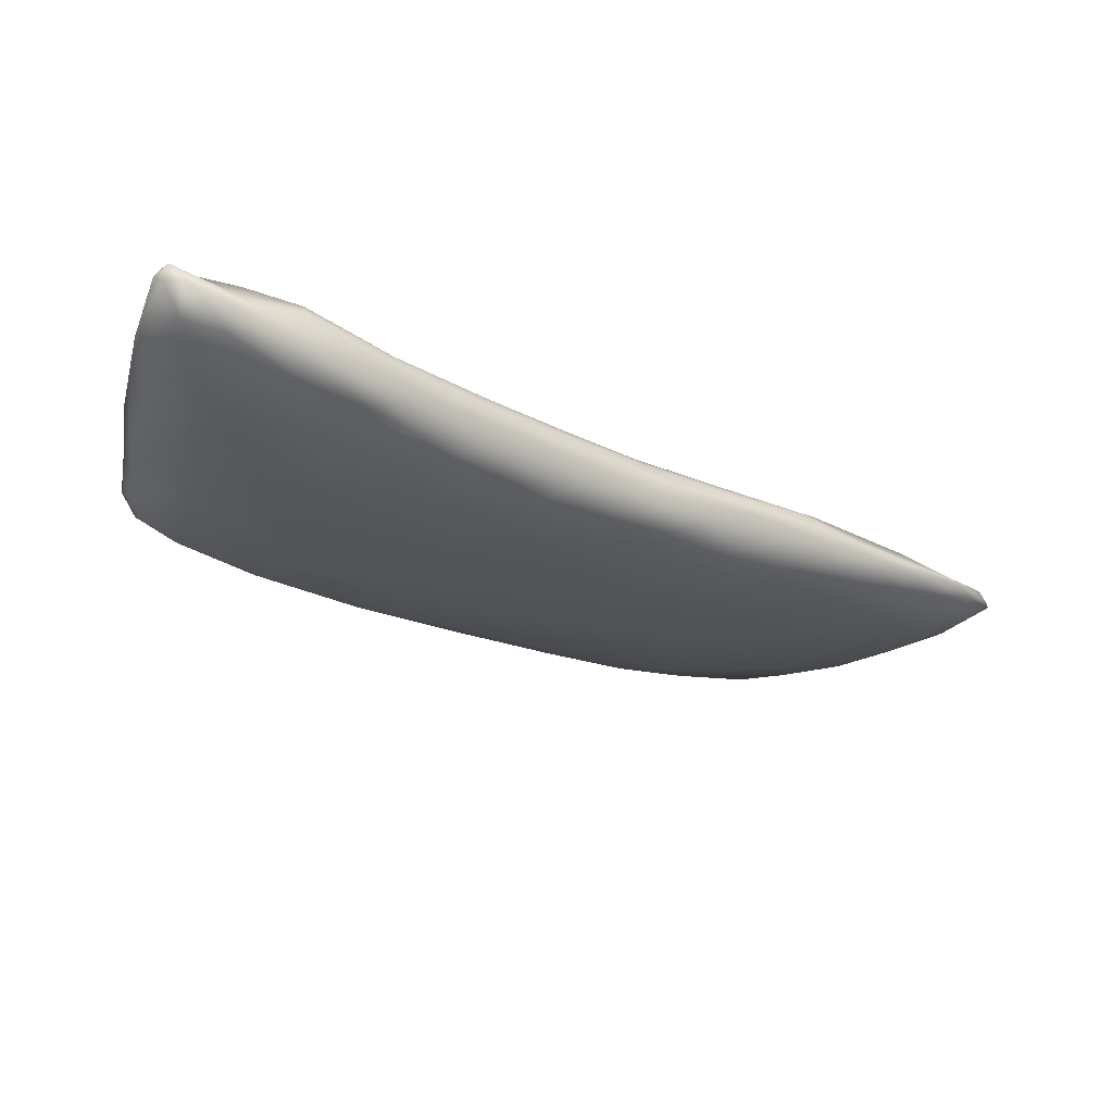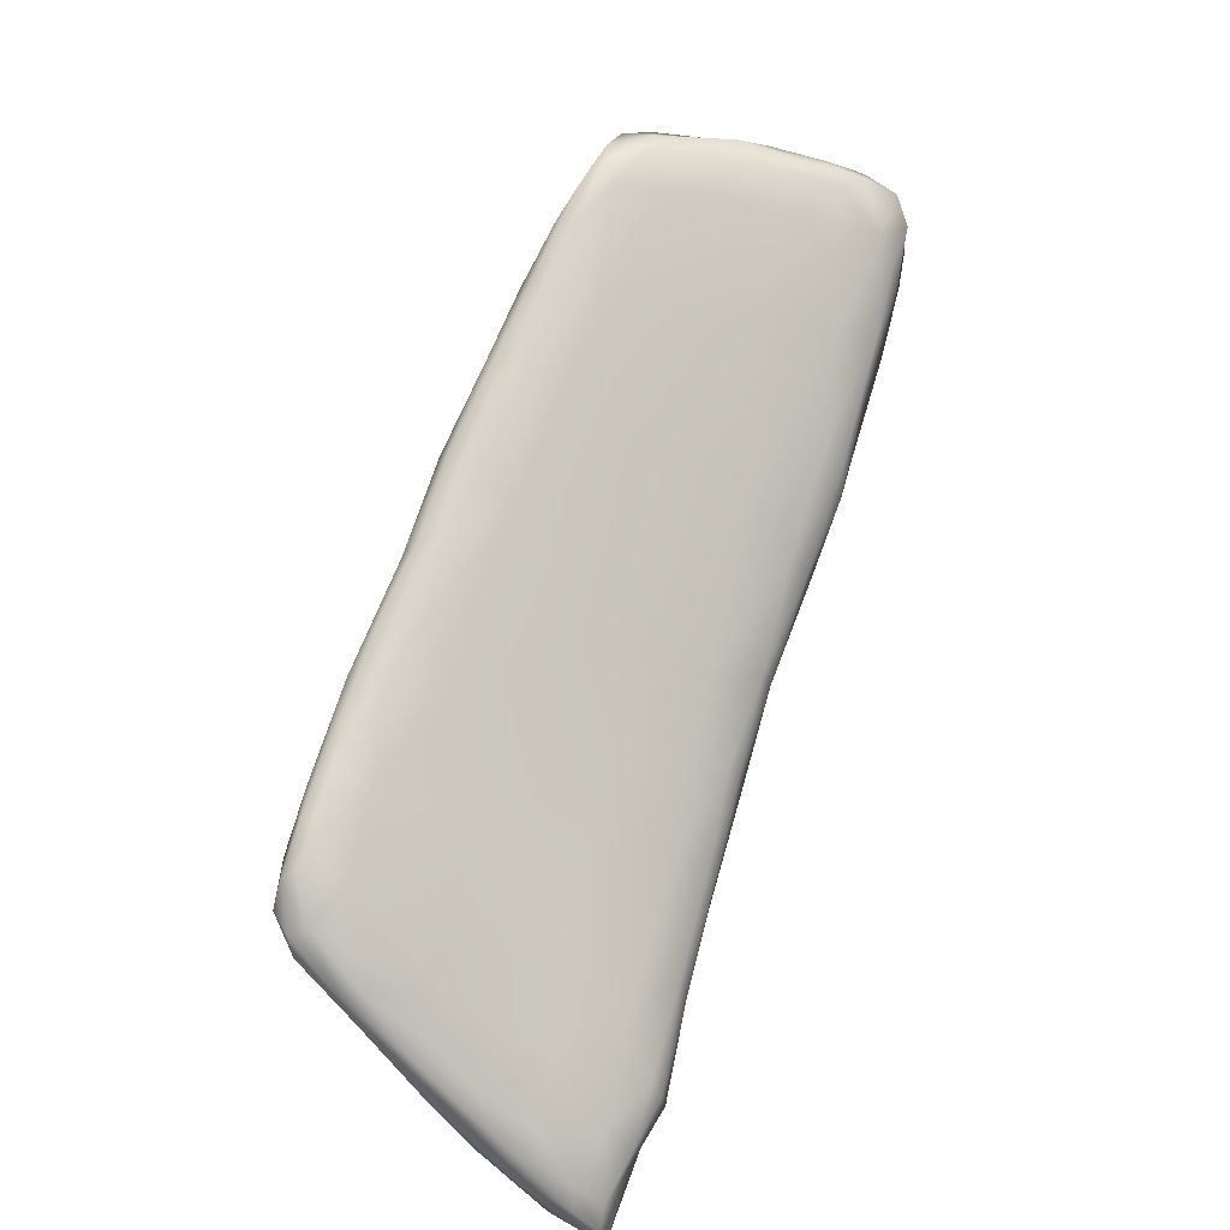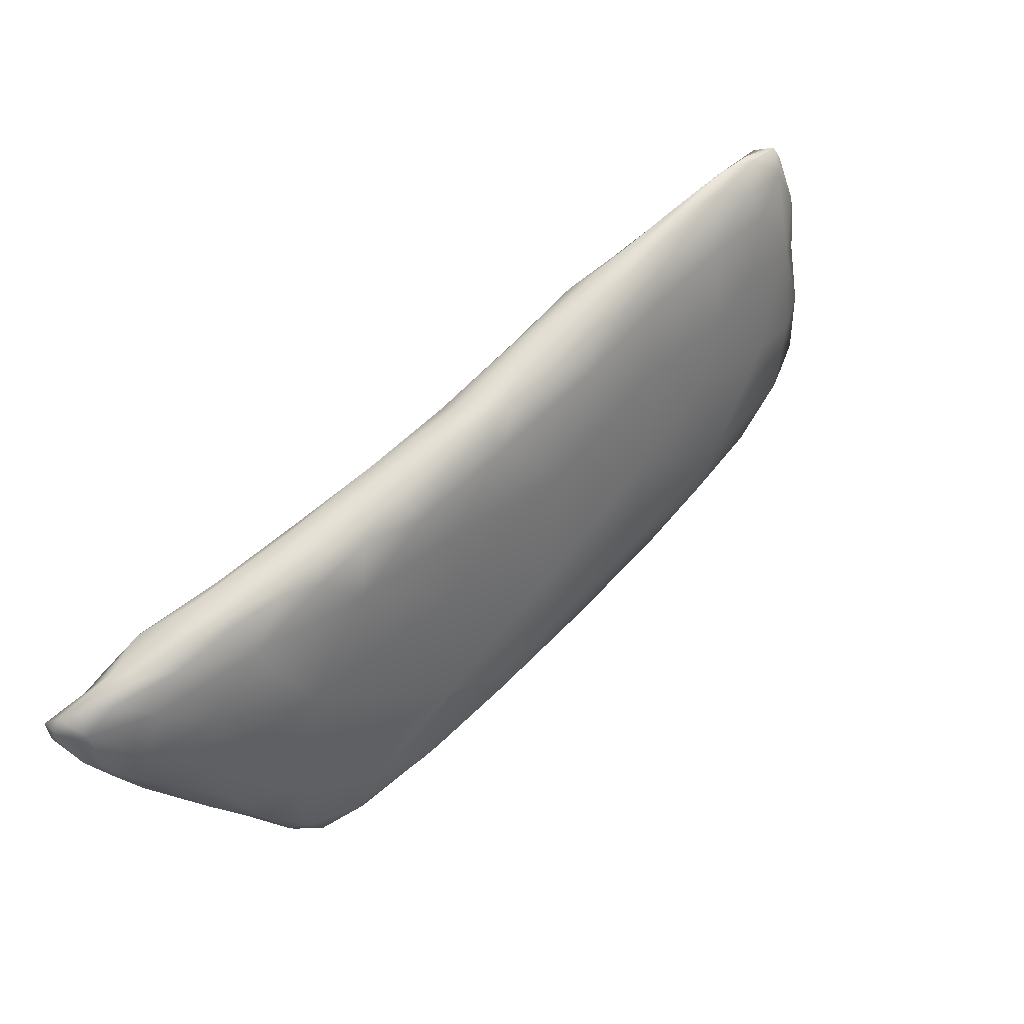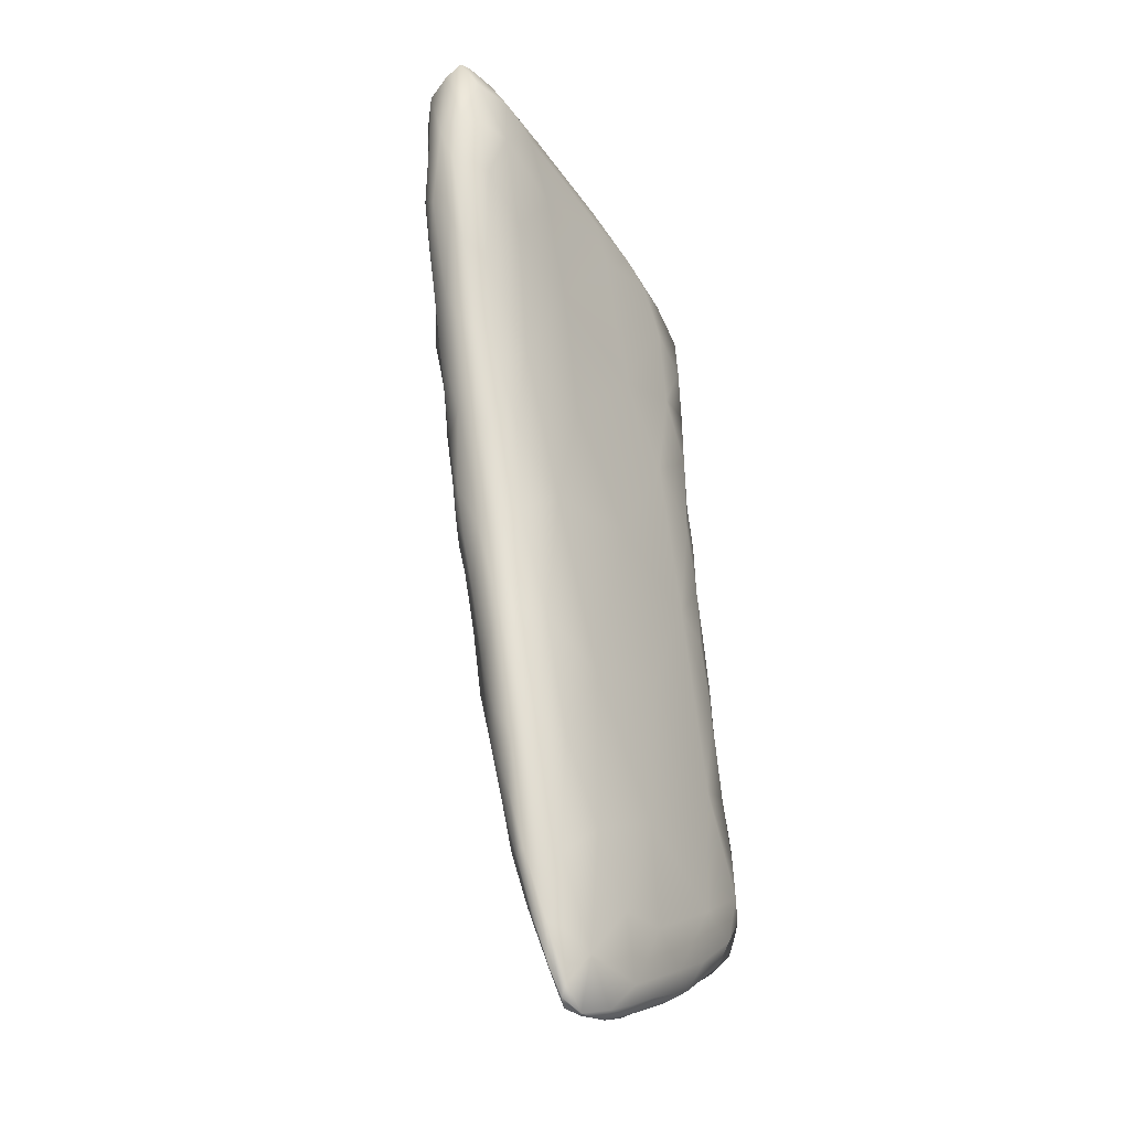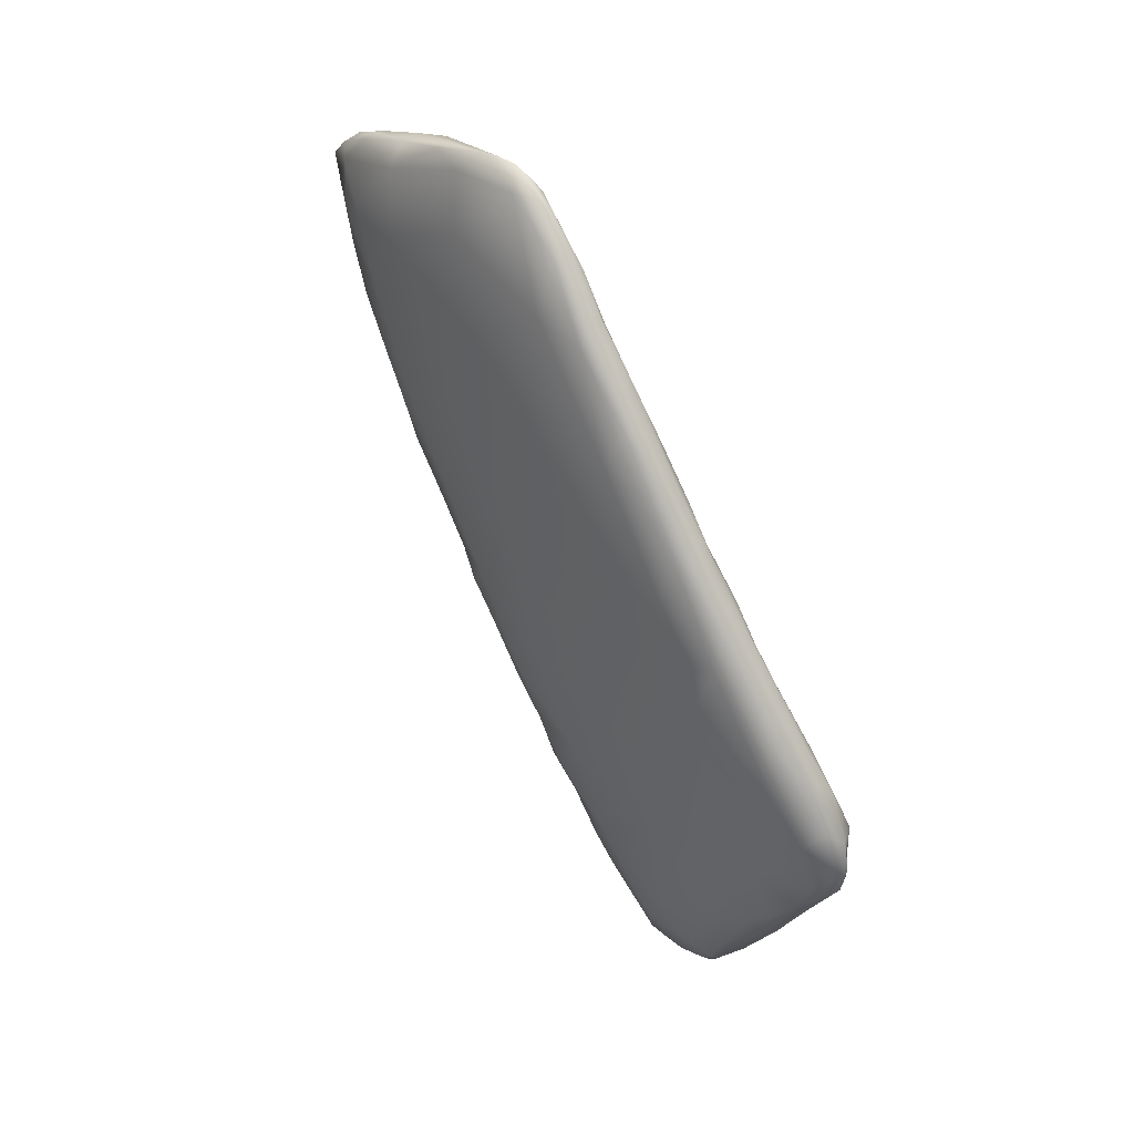
<metadata>
{"format":"obj","ext":"obj","renderer":"f3d","projection":"perspective","resolution":1024,"background":"white","views":[{"elev":-68.6,"azim":-28.6,"up":"+Y"},{"elev":51.2,"azim":-69.8,"up":"+Y"},{"elev":-75.9,"azim":37.8,"up":"+Y"},{"elev":67.4,"azim":106.7,"up":"+Z"},{"elev":-76.0,"azim":136.8,"up":"+Z"}]}
</metadata>
<code>
o 573
v 8.675 1.753 1.866
v 8.612 1.754 1.873
v 8.671 1.791 1.854
v 8.612 1.777 1.867
v 8.788 1.792 1.857
v 8.809 1.827 1.85
v 8.936 1.852 1.857
v 8.892 1.766 1.92
v 8.639 1.8 1.866
v 8.742 1.832 1.853
v 8.7 1.837 1.867
v 8.867 1.88 1.851
v 8.779 1.86 1.861
v 8.948 1.887 1.852
v 9.086 1.93 1.857
v 9.041 1.866 1.883
v 8.84 1.886 1.869
v 8.933 1.917 1.866
v 9.013 1.932 1.86
v 9.137 1.975 1.857
v 9.234 1.999 1.864
v 9.22 1.946 1.892
v 9.134 1.994 1.871
v 9.247 2.026 1.871
v 8.747 1.747 1.891
v 8.583 1.74 1.901
v 8.595 1.762 1.89
v 8.956 1.83 1.885
v 8.645 1.817 1.883
v 8.763 1.861 1.878
v 8.698 1.837 1.888
v 9.028 1.954 1.877
v 8.973 1.937 1.888
v 9.347 2.036 1.879
v 9.265 2.05 1.888
v 9.349 2.064 1.878
v 9.447 2.096 1.889
v 9.304 2.058 1.882
v 9.352 2.082 1.892
v 9.43 2.11 1.895
v 8.61 1.716 1.901
v 8.668 1.662 1.966
v 8.585 1.717 1.914
v 8.604 1.776 1.91
v 9.102 1.821 1.956
v 8.848 1.887 1.9
v 8.912 1.911 1.886
v 9.047 1.961 1.908
v 9.109 1.989 1.892
v 9.408 2.025 1.915
v 9.186 2.019 1.896
v 9.54 2.118 1.921
v 9.41 2.111 1.903
v 9.51 2.134 1.91
v 9.482 2.135 1.909
v 9.562 2.147 1.928
v 9.536 2.148 1.919
v 8.586 1.668 1.96
v 8.569 1.711 1.96
v 8.665 1.795 1.936
v 8.765 1.835 1.929
v 9.309 1.892 1.99
v 8.951 1.919 1.913
v 9.228 2.031 1.923
v 9.557 2.023 2.002
v 9.342 2.079 1.91
v 9.597 2.13 1.954
v 9.61 2.085 1.992
v 9.433 2.118 1.92
v 9.513 2.146 1.928
v 9.586 2.136 1.963
v 8.589 1.621 2.003
v 8.564 1.669 1.982
v 9.002 1.691 2.05
v 8.607 1.755 1.957
v 9.449 1.936 2.024
v 9.128 1.989 1.914
v 9.485 2.135 1.946
v 9.55 2.141 1.967
v 8.559 1.599 2.038
v 8.778 1.593 2.074
v 8.581 1.72 1.982
v 8.899 1.86 1.969
v 9.107 1.952 1.963
v 9.356 2.058 1.971
v 9.648 2.087 2.021
v 8.594 1.588 2.036
v 8.553 1.653 2.051
v 8.632 1.699 2.05
v 9.676 2.019 2.098
v 9.616 1.951 2.115
v 9.641 2.103 2.02
v 9.533 2.102 2.022
v 8.631 1.542 2.089
v 8.541 1.598 2.066
v 8.546 1.625 2.058
v 9.212 1.754 2.086
v 8.802 1.779 2.026
v 9.413 1.838 2.109
v 9.525 1.92 2.091
v 9.649 2.104 2.051
v 9.597 2.116 2.017
v 8.577 1.667 2.055
v 9.06 1.848 2.081
v 9.679 2.08 2.083
v 8.531 1.528 2.132
v 9.066 1.651 2.127
v 8.93 1.742 2.15
v 9.256 1.95 2.064
v 9.687 2.057 2.092
v 9.466 2.002 2.124
v 8.562 1.522 2.117
v 8.68 1.496 2.153
v 8.52 1.522 2.174
v 8.929 1.581 2.149
v 9.73 2.016 2.163
v 9.633 2.088 2.087
v 9.598 2.05 2.134
v 8.588 1.47 2.173
v 8.531 1.56 2.168
v 8.564 1.621 2.115
v 8.765 1.673 2.157
v 9.353 1.75 2.178
v 9.674 1.938 2.177
v 9.725 2.034 2.148
v 9.717 2.044 2.15
v 9.684 2.065 2.126
v 8.546 1.475 2.17
v 8.532 1.479 2.177
v 8.786 1.503 2.191
v 9.057 1.606 2.181
v 9.195 1.673 2.179
v 8.636 1.61 2.181
v 9.586 1.878 2.186
v 8.52 1.459 2.22
v 8.558 1.561 2.204
v 9.309 1.881 2.189
v 9.741 2.017 2.192
v 9.684 2.042 2.176
v 8.542 1.457 2.2
v 8.645 1.449 2.215
v 8.906 1.535 2.205
v 8.98 1.565 2.21
v 9.05 1.592 2.207
v 9.123 1.625 2.206
v 9.196 1.656 2.207
v 9.313 1.714 2.216
v 9.473 1.809 2.188
v 9.732 1.974 2.206
v 9.749 1.989 2.224
v 9.603 2.006 2.195
v 9.708 2.044 2.166
v 8.558 1.432 2.249
v 8.924 1.535 2.225
v 9.237 1.678 2.221
v 9.393 1.749 2.224
v 8.906 1.661 2.239
v 9.442 1.777 2.215
v 9.092 1.762 2.212
v 9.518 1.816 2.226
v 9.684 1.923 2.218
v 9.521 1.944 2.227
v 9.728 2.021 2.199
v 8.613 1.425 2.261
v 8.704 1.455 2.241
v 8.788 1.482 2.24
v 8.86 1.514 2.229
v 8.512 1.453 2.272
v 8.516 1.489 2.253
v 8.534 1.516 2.249
v 9.166 1.642 2.229
v 8.721 1.592 2.247
v 9.458 1.783 2.247
v 9.585 1.851 2.242
v 9.646 1.891 2.248
v 9.75 1.968 2.244
v 8.733 1.46 2.26
v 8.819 1.496 2.256
v 8.934 1.545 2.242
v 9.062 1.6 2.229
v 9.133 1.635 2.248
v 9.205 1.668 2.243
v 9.272 1.701 2.245
v 9.36 1.742 2.246
v 9.536 1.825 2.255
v 9.713 1.939 2.252
v 9.749 1.99 2.237
v 8.579 1.42 2.283
v 8.524 1.439 2.277
v 8.653 1.44 2.272
v 8.601 1.538 2.262
v 9.026 1.602 2.263
v 9.026 1.685 2.261
v 9.324 1.741 2.27
v 9.592 1.859 2.265
v 9.275 1.803 2.256
v 9.669 1.908 2.269
v 9.421 1.872 2.254
v 9.739 1.962 2.251
v 9.675 1.981 2.237
v 8.545 1.432 2.292
v 8.739 1.474 2.278
v 8.869 1.535 2.27
v 8.676 1.537 2.291
v 9.179 1.678 2.263
v 9.146 1.728 2.265
v 9.421 1.778 2.267
v 9.512 1.824 2.268
v 9.709 1.936 2.263
v 9.723 1.963 2.26
v 8.521 1.446 2.296
v 8.637 1.453 2.294
v 8.517 1.458 2.286
v 8.764 1.507 2.293
v 8.539 1.48 2.283
v 8.904 1.567 2.283
v 8.804 1.573 2.283
v 8.946 1.635 2.273
v 9.042 1.635 2.277
v 8.922 1.597 2.283
v 9.04 1.663 2.273
v 9.156 1.699 2.273
v 9.299 1.748 2.278
v 9.282 1.766 2.276
v 9.445 1.806 2.28
v 9.394 1.801 2.284
v 9.418 1.836 2.277
v 9.581 1.865 2.276
v 9.573 1.912 2.269
v 9.66 1.919 2.269
v 9.661 1.942 2.259
v 8.68 1.486 2.308
v 8.794 1.538 2.293
v 8.676 1.511 2.305
v 8.604 1.502 2.294
v 9.512 1.855 2.274
v 8.598 1.471 2.292
f 1 2 3
f 3 2 4
f 5 1 6
f 6 1 3
f 5 7 8
f 4 9 3
f 10 3 9
f 6 3 10
f 7 5 6
f 9 11 10
f 10 12 6
f 13 10 11
f 12 10 13
f 14 6 12
f 7 6 14
f 7 15 16
f 17 12 13
f 18 12 17
f 19 14 12
f 7 14 15
f 19 12 18
f 15 14 19
f 20 15 19
f 15 21 22
f 21 15 20
f 23 20 19
f 21 20 24
f 24 20 23
f 5 25 1
f 8 25 5
f 2 26 4
f 26 27 4
f 9 4 27
f 28 8 7
f 11 9 29
f 7 16 28
f 30 11 31
f 13 11 30
f 17 13 30
f 16 15 22
f 32 18 33
f 19 18 32
f 23 19 32
f 34 22 21
f 23 35 24
f 34 21 36
f 36 21 24
f 37 34 36
f 36 24 38
f 38 24 35
f 36 38 39
f 40 36 39
f 40 37 36
f 41 1 42
f 42 1 25
f 41 43 2
f 1 41 2
f 43 26 2
f 9 27 44
f 9 44 29
f 11 29 31
f 16 22 45
f 17 30 46
f 17 46 47
f 18 17 47
f 33 18 47
f 32 33 48
f 32 48 49
f 32 49 23
f 50 22 34
f 23 49 51
f 23 51 35
f 34 37 50
f 52 50 37
f 38 35 39
f 53 40 39
f 40 54 37
f 52 37 54
f 55 54 40
f 56 52 54
f 57 54 55
f 56 54 57
f 41 58 43
f 26 59 27
f 59 44 27
f 8 16 45
f 16 8 28
f 29 44 60
f 29 60 31
f 30 61 46
f 22 50 62
f 33 47 63
f 33 63 48
f 35 51 64
f 52 65 50
f 35 64 66
f 35 66 39
f 39 66 53
f 67 68 52
f 40 53 55
f 53 69 55
f 56 67 52
f 55 69 70
f 57 55 70
f 71 57 70
f 58 42 72
f 42 58 41
f 43 58 73
f 8 42 25
f 43 73 26
f 73 59 26
f 45 74 8
f 44 75 60
f 31 60 61
f 45 22 62
f 30 31 61
f 47 46 63
f 62 50 76
f 49 48 77
f 50 65 76
f 49 77 51
f 51 77 64
f 65 52 68
f 53 66 69
f 69 78 70
f 56 57 71
f 56 71 67
f 71 70 79
f 58 72 80
f 42 8 81
f 44 82 75
f 83 46 61
f 46 83 63
f 63 84 48
f 48 84 77
f 64 85 66
f 86 68 67
f 66 85 69
f 70 78 79
f 72 42 87
f 58 80 73
f 59 88 82
f 82 44 59
f 75 89 60
f 63 83 84
f 65 90 91
f 84 64 77
f 64 84 85
f 65 68 90
f 68 86 90
f 69 85 78
f 86 67 92
f 67 71 92
f 93 79 78
f 87 42 94
f 80 95 73
f 95 96 73
f 73 96 59
f 96 88 59
f 74 45 97
f 82 89 75
f 60 89 98
f 45 62 97
f 98 61 60
f 98 83 61
f 76 99 62
f 76 65 100
f 85 93 78
f 92 71 101
f 71 79 102
f 72 87 80
f 103 82 88
f 82 103 89
f 98 104 83
f 76 100 99
f 92 101 105
f 93 102 79
f 102 101 71
f 81 94 42
f 95 80 106
f 81 8 74
f 107 74 97
f 98 108 104
f 97 62 99
f 84 83 104
f 84 104 109
f 100 65 91
f 84 109 85
f 86 110 90
f 85 111 93
f 86 92 110
f 110 92 105
f 87 94 112
f 87 112 80
f 80 112 106
f 81 113 94
f 95 114 96
f 74 107 115
f 90 110 116
f 85 109 111
f 93 117 102
f 118 117 93
f 112 94 119
f 119 94 113
f 95 106 114
f 81 74 115
f 120 96 114
f 96 120 88
f 121 89 103
f 89 122 98
f 97 99 123
f 91 90 124
f 116 110 125
f 125 110 126
f 110 105 126
f 111 118 93
f 105 101 127
f 101 102 117
f 119 128 112
f 112 129 106
f 113 81 130
f 115 107 131
f 88 121 103
f 107 97 132
f 121 133 89
f 132 97 123
f 122 89 133
f 122 108 98
f 99 100 134
f 117 127 101
f 127 126 105
f 128 129 112
f 81 115 130
f 129 135 106
f 135 114 106
f 120 121 88
f 120 136 121
f 131 107 132
f 104 137 109
f 100 91 134
f 134 91 124
f 138 116 125
f 125 126 138
f 118 139 117
f 140 128 119
f 128 140 129
f 113 130 141
f 115 142 130
f 142 115 143
f 115 131 143
f 143 131 144
f 131 132 145
f 132 146 145
f 132 123 147
f 99 148 123
f 99 134 148
f 137 111 109
f 90 116 149
f 90 149 124
f 116 138 150
f 151 118 111
f 118 151 139
f 126 127 152
f 127 117 139
f 153 119 141
f 141 119 113
f 142 143 154
f 131 145 144
f 136 133 121
f 132 155 146
f 132 147 155
f 147 123 156
f 108 122 157
f 156 123 158
f 158 123 148
f 108 159 104
f 148 134 160
f 104 159 137
f 124 161 134
f 137 162 111
f 149 116 150
f 111 162 151
f 126 163 138
f 163 126 152
f 127 139 152
f 119 153 140
f 141 164 153
f 129 140 135
f 165 141 130
f 130 166 165
f 142 167 130
f 130 167 166
f 135 168 114
f 142 154 167
f 114 169 120
f 169 170 120
f 120 170 136
f 146 171 145
f 172 122 133
f 146 155 171
f 173 156 158
f 157 159 108
f 148 160 158
f 174 134 175
f 134 161 175
f 124 149 161
f 150 176 149
f 139 163 152
f 140 153 135
f 141 165 164
f 166 177 165
f 178 177 166
f 166 167 178
f 168 169 114
f 154 179 167
f 143 179 154
f 143 180 179
f 144 180 143
f 145 180 144
f 180 145 171
f 171 181 180
f 171 182 181
f 155 182 171
f 157 122 172
f 155 183 182
f 147 183 155
f 156 184 147
f 147 184 183
f 156 173 184
f 158 160 173
f 160 174 185
f 134 174 160
f 186 161 149
f 149 176 186
f 138 187 150
f 187 138 163
f 153 164 188
f 189 135 153
f 165 190 164
f 165 177 190
f 167 179 178
f 191 136 170
f 180 192 179
f 136 191 133
f 133 191 172
f 181 192 180
f 159 157 193
f 184 194 183
f 160 185 173
f 174 195 185
f 137 159 196
f 175 195 174
f 175 197 195
f 186 197 175
f 161 186 175
f 137 198 162
f 199 186 176
f 176 150 199
f 199 150 187
f 151 200 139
f 139 200 163
f 163 200 187
f 153 201 189
f 153 188 201
f 164 190 188
f 135 189 168
f 177 202 190
f 177 178 202
f 178 203 202
f 203 178 179
f 203 179 192
f 191 204 172
f 192 181 205
f 181 182 205
f 205 182 183
f 194 205 183
f 193 206 159
f 184 207 194
f 184 173 207
f 173 208 207
f 185 208 173
f 159 206 196
f 195 208 185
f 198 137 196
f 186 209 197
f 186 199 209
f 199 187 210
f 200 151 162
f 210 187 200
f 168 189 211
f 201 211 189
f 212 188 190
f 211 213 168
f 212 190 202
f 168 213 169
f 214 212 202
f 202 203 214
f 213 215 169
f 169 215 170
f 214 203 216
f 204 217 172
f 203 192 216
f 217 218 157
f 192 219 216
f 157 172 217
f 219 220 216
f 192 205 219
f 219 221 220
f 221 218 220
f 218 193 157
f 222 221 219
f 219 205 222
f 221 193 218
f 223 222 205
f 206 193 221
f 206 221 222
f 194 223 205
f 223 224 222
f 194 225 223
f 194 207 225
f 206 222 224
f 226 224 223
f 225 226 223
f 225 207 208
f 196 206 224
f 227 196 224
f 226 227 224
f 227 198 196
f 228 225 208
f 208 195 228
f 195 197 228
f 229 198 227
f 197 230 228
f 230 197 209
f 162 198 229
f 209 199 230
f 229 231 200
f 230 210 231
f 199 210 230
f 200 162 229
f 210 200 231
f 188 212 201
f 215 213 211
f 212 214 232
f 214 233 232
f 233 234 232
f 191 170 215
f 191 215 235
f 235 234 204
f 204 191 235
f 233 217 234
f 214 216 233
f 217 204 234
f 216 220 233
f 233 220 217
f 218 217 220
f 227 226 236
f 225 236 226
f 225 228 236
f 236 229 227
f 228 230 236
f 230 229 236
f 231 229 230
f 201 237 211
f 237 201 212
f 211 237 215
f 212 232 237
f 235 215 237
f 232 234 237
f 234 235 237

</code>
